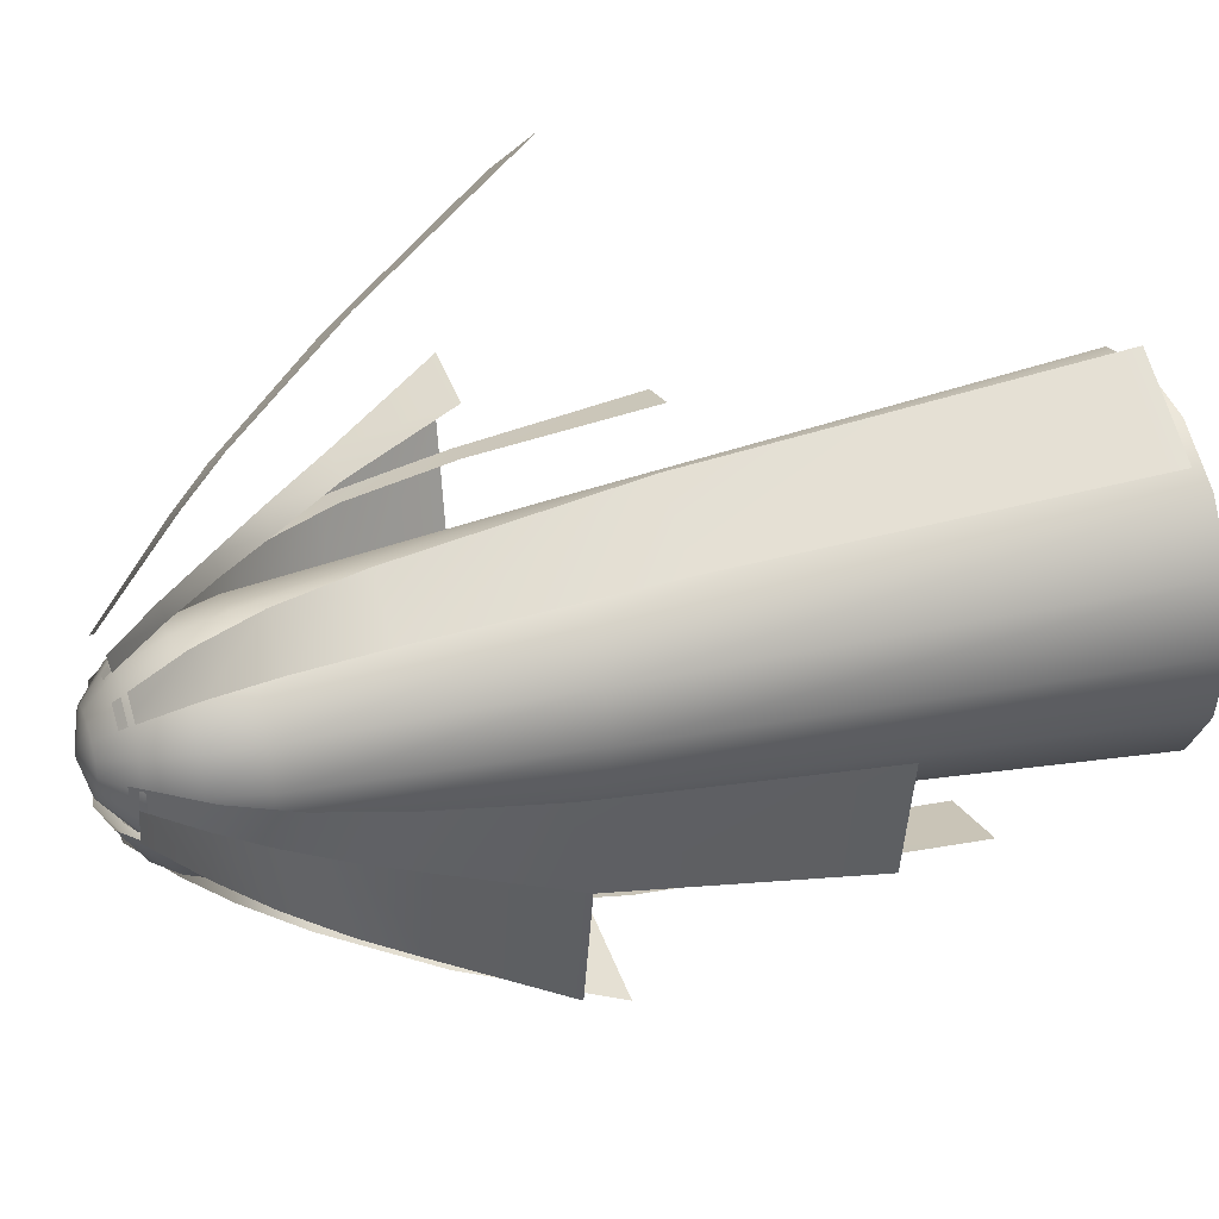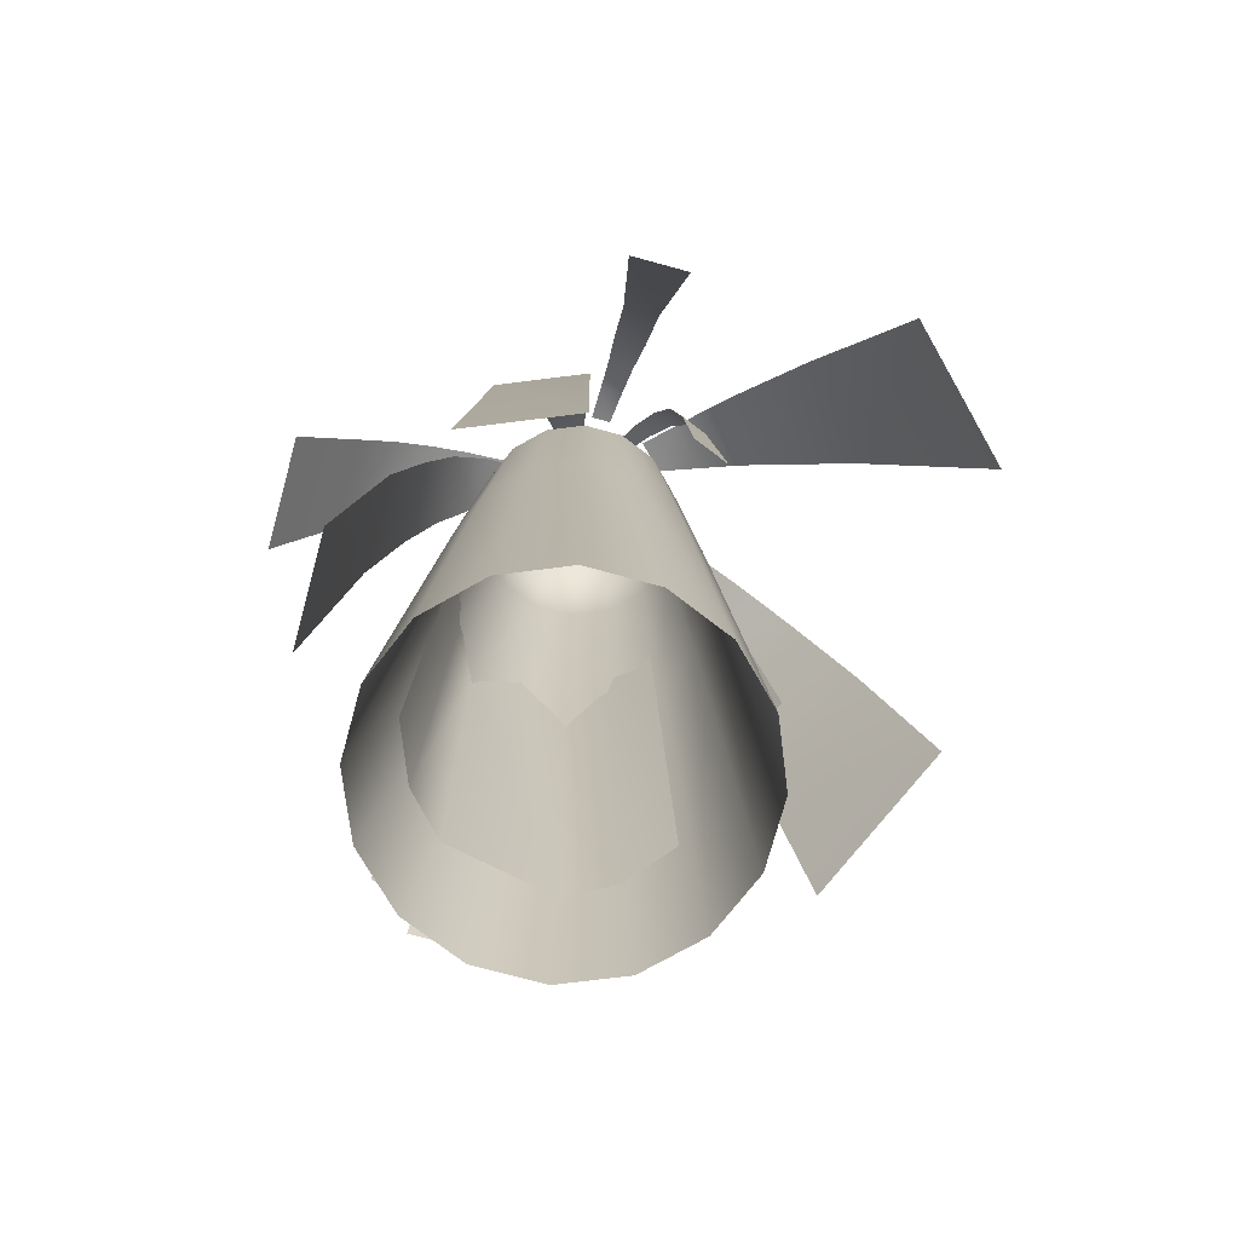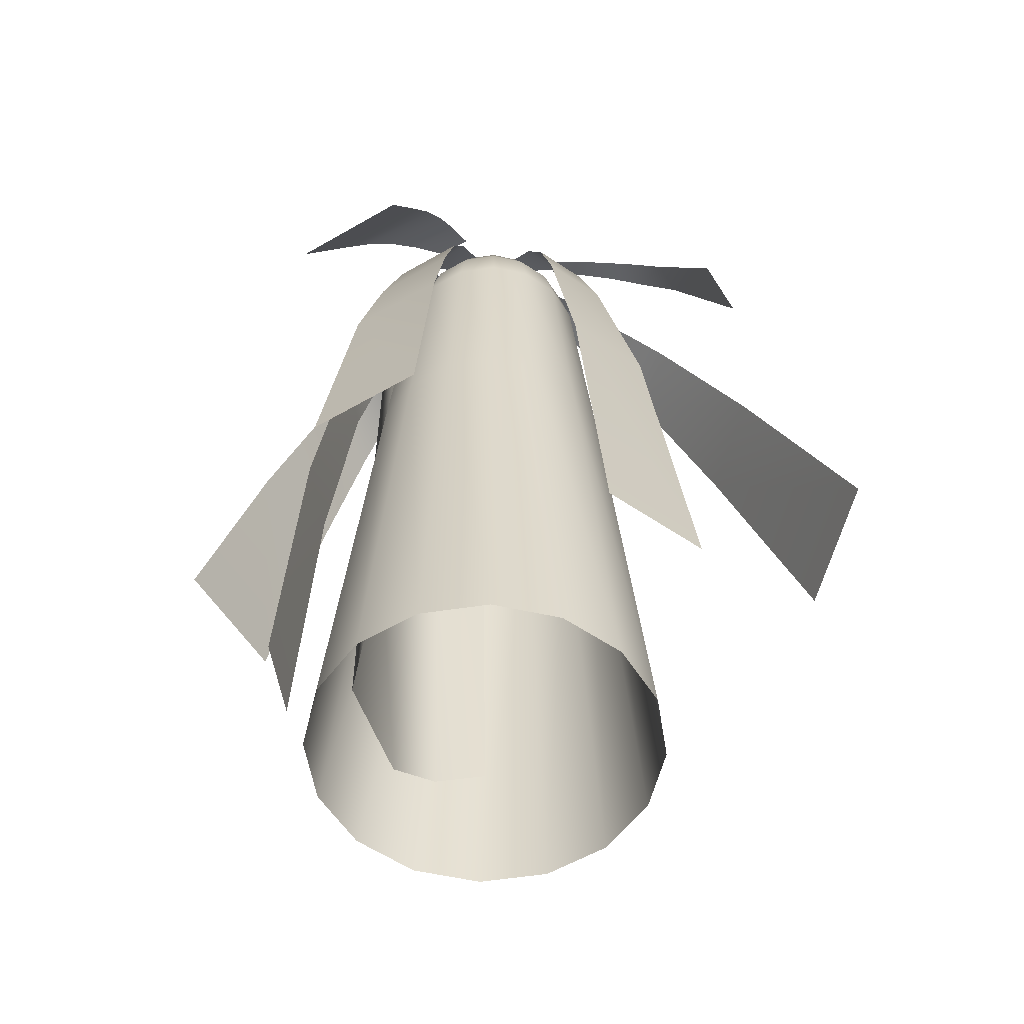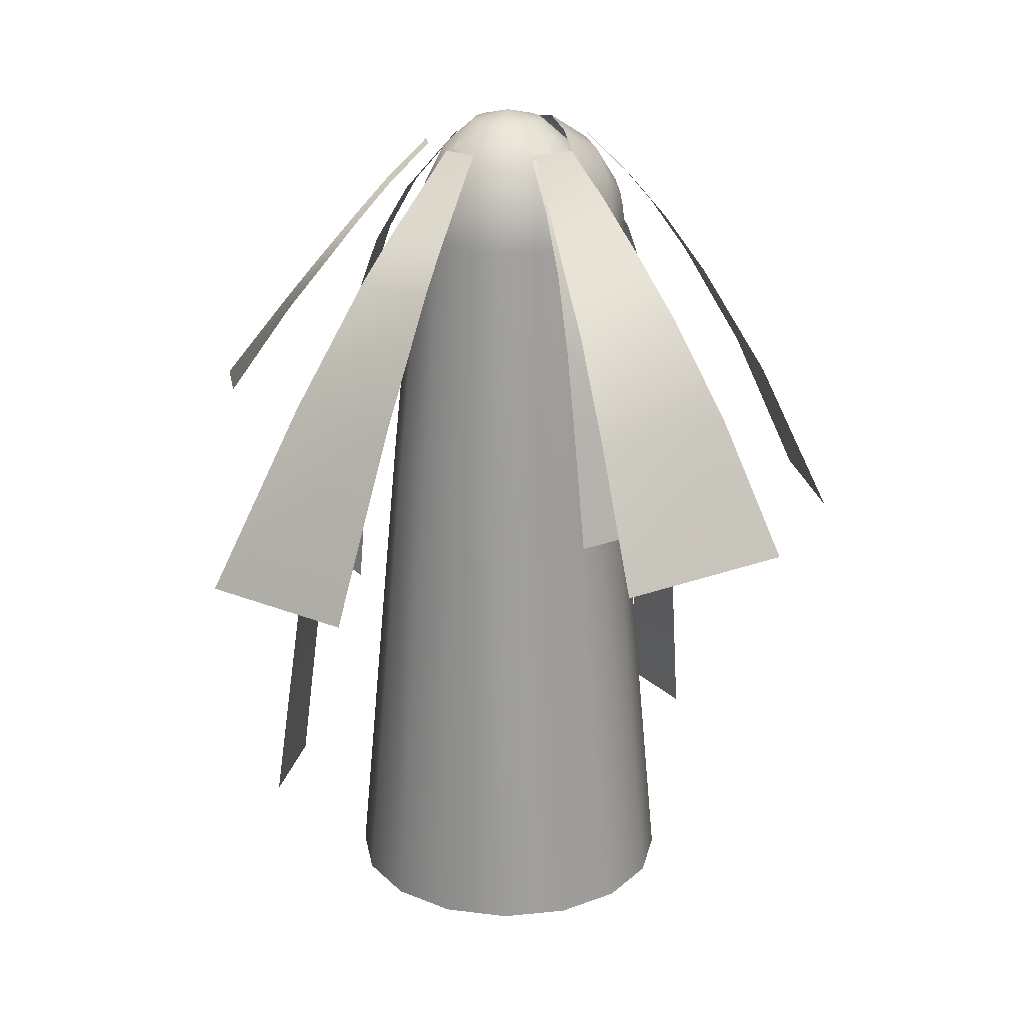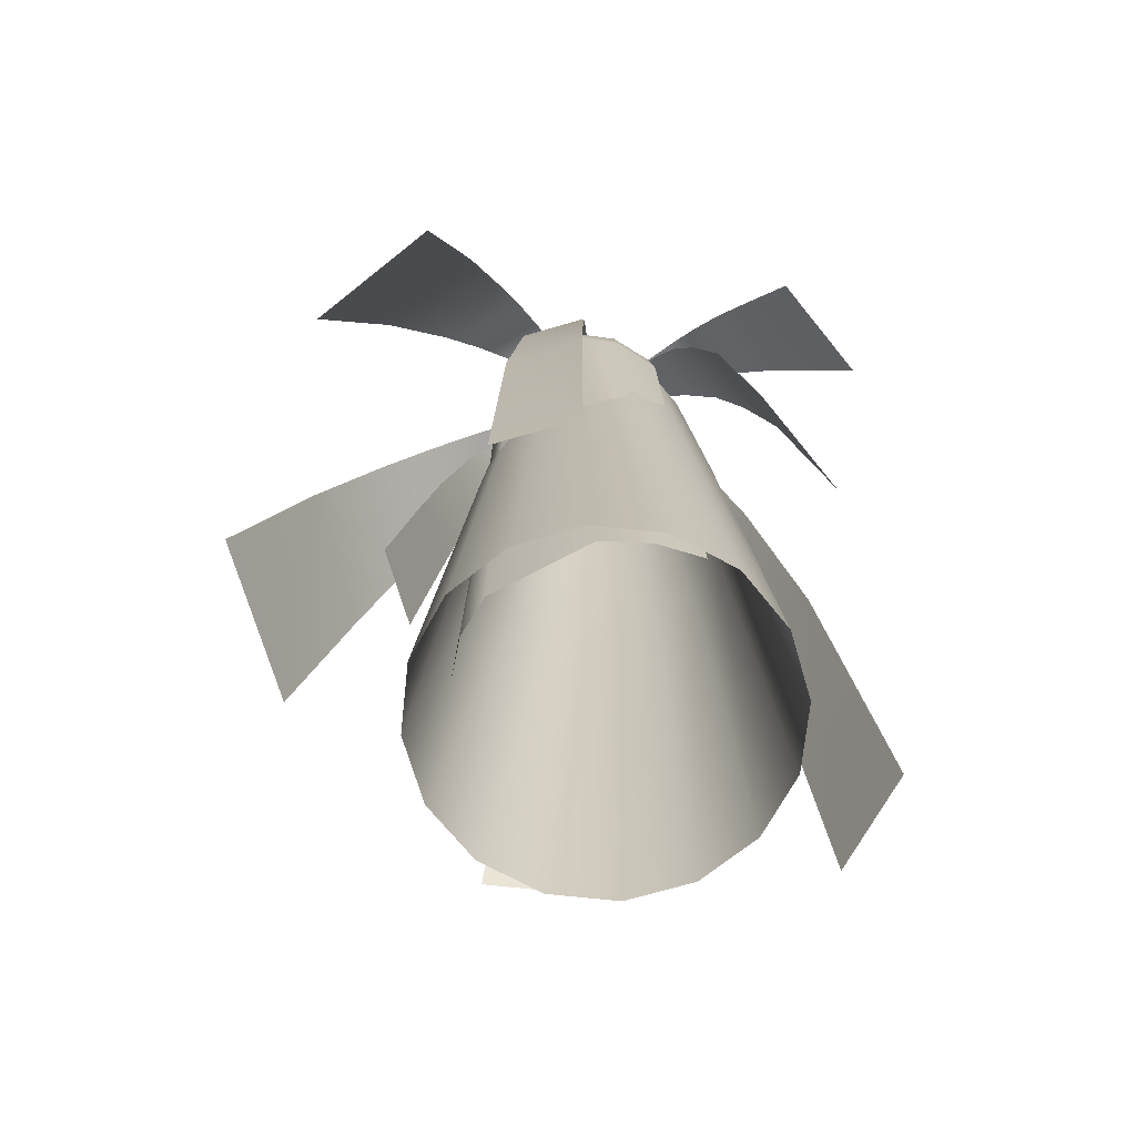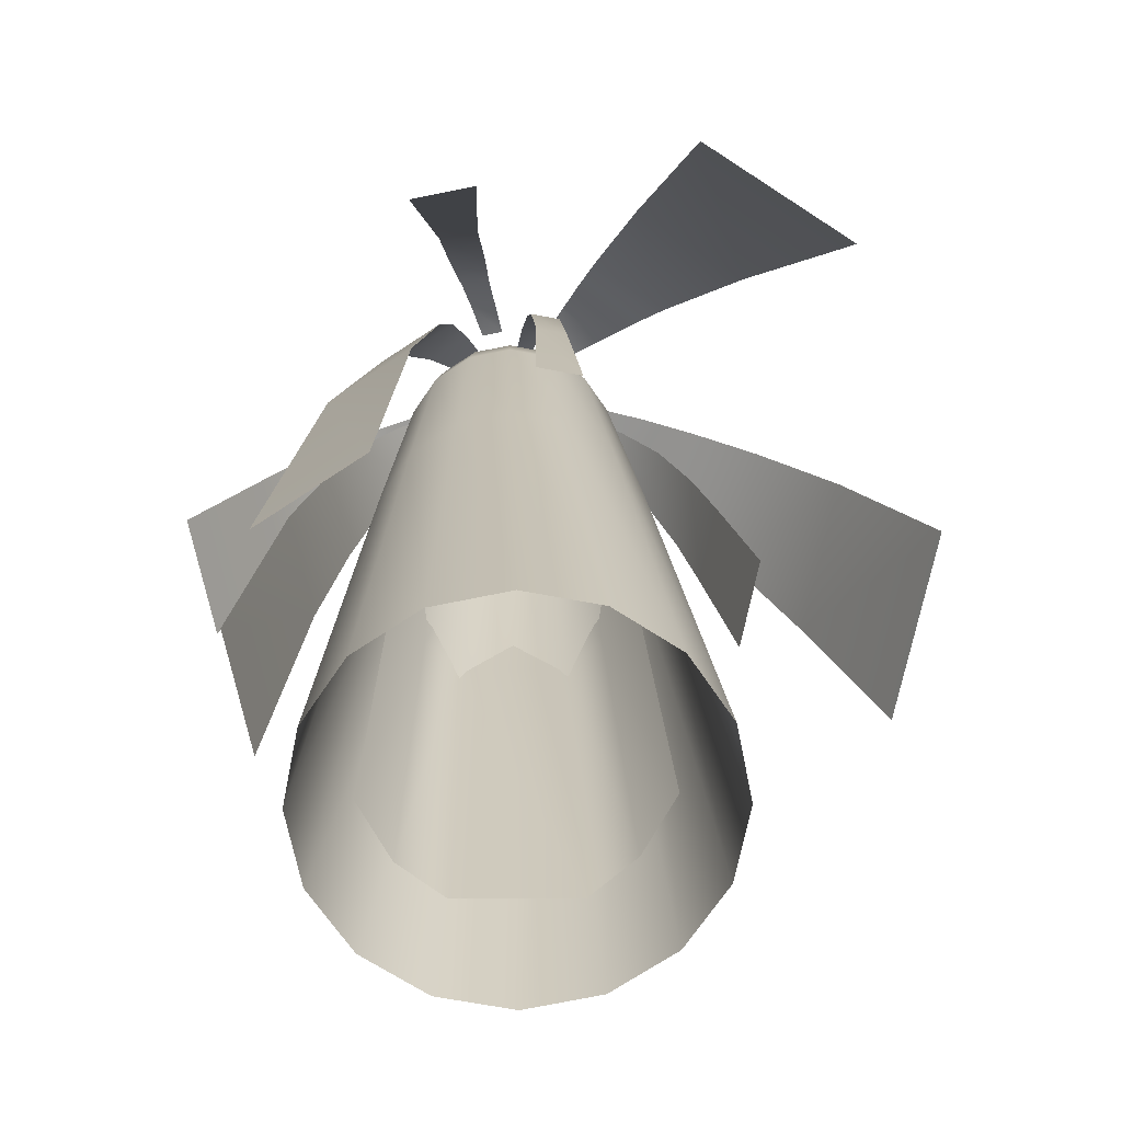
<metadata>
{"format":"obj","ext":"obj","renderer":"f3d","projection":"perspective","resolution":1024,"background":"white","views":[{"elev":31.7,"azim":70.2,"up":"+Y"},{"elev":-72.8,"azim":153.4,"up":"+Z"},{"elev":-55.1,"azim":110.4,"up":"+Z"},{"elev":22.6,"azim":-111.3,"up":"+Z"},{"elev":-69.7,"azim":27.6,"up":"+Z"},{"elev":22.4,"azim":178.7,"up":"+Y"}]}
</metadata>
<code>
v 4.67 -5.303 -11
v 5.602 -5.303 -35.29
v 7.383 -2.87 -33.86
v 2.832 -6.929 -11
v 2.385 -6.929 4
v 0 -7.5 4
v 2.203 -6.929 5.099
v 1.686 -6.929 6.029
v 3.117 -5.303 7.75
v 1.686 -5.303 8.9
v 2.203 -2.87 10.4
v 0 -2.87 10.93
v 0 -5.303 9.303
v 0.9126 -6.929 6.651
v 0 -6.929 6.87
v -0.9126 -6.929 6.651
v -1.686 -6.929 6.029
v -3.117 -5.303 7.75
v -4.072 -5.303 6.029
v -5.32 -2.87 6.651
v 3.168 -6.929 -35.79
v -3.097 -6.929 -35.9
v -2.833 -6.929 -11
v -5.527 -5.303 -35.05
v -4.67 -5.303 -11
v -7.384 -2.87 -33.55
v -6.404 -2.87 -11
v -2.385 -6.929 4
v -2.203 -6.929 5.099
v -4.408 -5.303 4
v -5.758 -2.87 4
v 6.327 -2.87 -10.77
v 4.408 -5.303 4
v 5.758 -2.87 4
v 5.32 -2.87 6.651
v 4.072 -5.303 6.029
v 4.072 -2.87 8.9
v -4.072 -2.87 8.9
v -1.686 -5.303 8.9
v -2.203 -2.87 10.4
g polygon0
f 1 2 3
f 1 4 2
f 5 4 1
f 5 6 4
f 7 6 5
f 7 8 6
f 9 8 7
f 9 10 8
f 11 10 9
f 11 12 10
f 13 10 12
f 13 14 10
f 15 14 13
f 15 6 14
f 16 6 15
f 16 17 6
f 18 17 16
f 18 19 17
f 20 19 18
f 4 21 2
f 4 22 21
f 23 22 4
f 23 24 22
f 25 24 23
f 25 26 24
f 27 26 25
f 6 23 4
f 6 28 23
f 29 28 6
f 29 30 28
f 19 30 29
f 19 31 30
f 20 31 19
f 32 1 3
f 32 33 1
f 34 33 32
f 34 35 33
f 33 5 1
f 33 36 5
f 35 36 33
f 35 37 36
f 9 37 11
f 9 36 37
f 7 36 9
f 7 5 36
f 18 38 20
f 18 39 38
f 16 39 18
f 16 15 39
f 39 40 38
f 39 13 40
f 15 13 39
f 27 30 31
f 27 25 30
f 25 28 30
f 25 23 28
f 14 8 10
f 14 6 8
f 29 17 19
f 29 6 17
f 13 12 40
v -3.855 9.309 -40.3
v 0 7.396 -10.87
v 0 10.08 -40.3
v -2.83 6.833 -10.87
v -7.125 7.125 -40.3
v -5.229 5.229 -10.87
v -9.309 3.855 -40.3
v -6.833 2.83 -10.87
v -10.08 1.2e-05 -40.3
v -7.396 4e-06 -10.87
v -9.309 -3.855 -40.3
v -6.833 -2.83 -10.87
v -7.125 -7.125 -40.3
v -5.229 -5.229 -10.87
v -3.855 -9.309 -40.3
v -2.83 -6.833 -10.87
v 0 -10.08 -40.3
v 0 -7.396 -10.87
v 3.855 -9.309 -40.3
v 2.83 -6.833 -10.87
v 7.125 -7.125 -40.3
v 5.229 -5.229 -10.87
v 9.309 -3.855 -40.3
v 6.833 -2.83 -10.87
v 10.08 1.2e-05 -40.3
v 7.396 4e-06 -10.87
v 9.309 3.855 -40.3
v 6.833 2.83 -10.87
v 7.125 7.125 -40.3
v 5.229 5.229 -10.87
v 3.855 9.309 -40.3
v 2.83 6.833 -10.87
v 0 10.08 -40.3
v 0 7.396 -10.87
v 0 5.903 4
v -2.259 5.454 4
v -4.173 4.173 4
v -5.454 2.259 4
v -5.903 0 4
v -5.454 -2.259 4
v -4.173 -4.173 4
v -2.259 -5.454 4
v 0 -5.903 4
v 2.259 -5.454 4
v 4.173 -4.173 4
v 5.454 -2.259 4
v 5.903 0 4
v 5.454 2.259 4
v 4.173 4.173 4
v 2.259 5.454 4
v 0 5.903 4
v 0 5.21 6.87
v -1.994 4.815 6.87
v -3.684 3.684 6.87
v -4.815 1.994 6.87
v -5.21 -1e-06 6.87
v -4.815 -1.994 6.87
v -3.684 -3.684 6.87
v -1.994 -4.815 6.87
v 0 -5.21 6.87
v 1.994 -4.815 6.87
v 3.684 -3.684 6.87
v 4.815 -1.994 6.87
v 5.21 -1e-06 6.87
v 4.815 1.994 6.87
v 3.684 3.684 6.87
v 1.994 4.815 6.87
v 0 5.21 6.87
v 0 3.979 9.303
v -1.522 3.675 9.303
v -2.814 2.814 9.303
v -3.675 1.522 9.303
v -3.979 -1e-06 9.303
v -3.675 -1.522 9.303
v -2.814 -2.814 9.303
v -1.522 -3.675 9.303
v 0 -3.979 9.303
v 1.522 -3.675 9.303
v 2.814 -2.814 9.303
v 3.675 -1.522 9.303
v 3.979 -1e-06 9.303
v 3.675 1.522 9.303
v 2.814 2.814 9.303
v 1.522 3.675 9.303
v 0 3.979 9.303
v 0 2.136 10.93
v -0.8174 1.973 10.93
v -1.51 1.51 10.93
v -1.973 0.8174 10.93
v -2.136 -2e-06 10.93
v -1.973 -0.8174 10.93
v -1.51 -1.51 10.93
v -0.8174 -1.973 10.93
v 0 -2.136 10.93
v 0.8174 -1.973 10.93
v 1.51 -1.51 10.93
v 1.973 -0.8174 10.93
v 2.136 -2e-06 10.93
v 1.973 0.8174 10.93
v 1.51 1.51 10.93
v 0.8174 1.973 10.93
v 0 2.136 10.93
v 0 -2e-06 11.5
v 0 -2e-06 11.5
v 0 -2e-06 11.5
v 0 -2e-06 11.5
v 0 -2e-06 11.5
v 0 -2e-06 11.5
v 0 -2e-06 11.5
v 0 -2e-06 11.5
v 0 -2e-06 11.5
v 0 -2e-06 11.5
v 0 -2e-06 11.5
v 0 -2e-06 11.5
v 0 -2e-06 11.5
v 0 -2e-06 11.5
v 0 -2e-06 11.5
v 0 -2e-06 11.5
g polygon1
f 41 42 43
f 41 44 42
f 45 44 41
f 45 46 44
f 47 46 45
f 47 48 46
f 49 48 47
f 49 50 48
f 51 50 49
f 51 52 50
f 53 52 51
f 53 54 52
f 55 54 53
f 55 56 54
f 57 56 55
f 57 58 56
f 59 58 57
f 59 60 58
f 61 60 59
f 61 62 60
f 63 62 61
f 63 64 62
f 65 64 63
f 65 66 64
f 67 66 65
f 67 68 66
f 69 68 67
f 69 70 68
f 71 70 69
f 71 72 70
f 73 72 71
f 73 74 72
f 44 75 42
f 44 76 75
f 46 76 44
f 46 77 76
f 48 77 46
f 48 78 77
f 50 78 48
f 50 79 78
f 52 79 50
f 52 80 79
f 54 80 52
f 54 81 80
f 56 81 54
f 56 82 81
f 58 82 56
f 58 83 82
f 60 83 58
f 60 84 83
f 62 84 60
f 62 85 84
f 64 85 62
f 64 86 85
f 66 86 64
f 66 87 86
f 68 87 66
f 68 88 87
f 70 88 68
f 70 89 88
f 72 89 70
f 72 90 89
f 74 90 72
f 74 91 90
f 76 92 75
f 76 93 92
f 77 93 76
f 77 94 93
f 78 94 77
f 78 95 94
f 79 95 78
f 79 96 95
f 80 96 79
f 80 97 96
f 81 97 80
f 81 98 97
f 82 98 81
f 82 99 98
f 83 99 82
f 83 100 99
f 84 100 83
f 84 101 100
f 85 101 84
f 85 102 101
f 86 102 85
f 86 103 102
f 87 103 86
f 87 104 103
f 88 104 87
f 88 105 104
f 89 105 88
f 89 106 105
f 90 106 89
f 90 107 106
f 91 107 90
f 91 108 107
f 93 109 92
f 93 110 109
f 94 110 93
f 94 111 110
f 95 111 94
f 95 112 111
f 96 112 95
f 96 113 112
f 97 113 96
f 97 114 113
f 98 114 97
f 98 115 114
f 99 115 98
f 99 116 115
f 100 116 99
f 100 117 116
f 101 117 100
f 101 118 117
f 102 118 101
f 102 119 118
f 103 119 102
f 103 120 119
f 104 120 103
f 104 121 120
f 105 121 104
f 105 122 121
f 106 122 105
f 106 123 122
f 107 123 106
f 107 124 123
f 108 124 107
f 108 125 124
f 110 126 109
f 110 127 126
f 111 127 110
f 111 128 127
f 112 128 111
f 112 129 128
f 113 129 112
f 113 130 129
f 114 130 113
f 114 131 130
f 115 131 114
f 115 132 131
f 116 132 115
f 116 133 132
f 117 133 116
f 117 134 133
f 118 134 117
f 118 135 134
f 119 135 118
f 119 136 135
f 120 136 119
f 120 137 136
f 121 137 120
f 121 138 137
f 122 138 121
f 122 139 138
f 123 139 122
f 123 140 139
f 124 140 123
f 124 141 140
f 125 141 124
f 125 142 141
f 143 141 142
f 144 140 141
f 145 139 140
f 146 138 139
f 147 137 138
f 148 136 137
f 149 135 136
f 150 134 135
f 151 133 134
f 152 132 133
f 153 131 132
f 154 130 131
f 155 129 130
f 156 128 129
f 157 127 128
f 158 126 127
v 6.138 14.82 -36.46
v 9.171 9.171 -14.04
v 11.34 11.34 -36.46
v 4.964 11.98 -14.04
v 14.15 0.7515 -22.7
v 10.63 -5.101 -7.784
v 12.79 -6.11 -22.7
v 11.77 0.646 -7.784
v 4.871 -11.76 -31.7
v 0 -11.64 -13.03
v 0 -12.73 -31.7
v 4.455 -10.75 -13.03
v -11.76 -4.871 -12.95
v -10.98 1e-06 -5.534
v -12.73 3e-06 -12.95
v -10.14 -4.2 -5.534
v -3.47 11.4 -16.7
v -1.31 10.72 -7.034
v -1.157 11.86 -16.7
v -2.892 10.4 -7.034
v 7 7 -1.339
v 3.788 9.146 -1.339
v 9.041 -4.32 -1.339
v 10.01 0.5317 -1.339
v 0 -9.899 -1.339
v 3.788 -9.146 -1.339
v -9.899 0 -1.339
v -9.146 -3.788 -1.339
v -1.125 9.677 -1.339
v -2.665 9.371 -1.339
v 5.88 5.88 3.151
v 3.182 7.682 3.151
v 7.583 -3.674 3.151
v 8.413 0.4922 3.151
v 0 -8.314 3.151
v 3.182 -7.682 3.151
v -8.314 -1e-06 3.151
v -7.682 -3.182 3.151
v -0.9609 8.124 3.151
v -2.221 7.874 3.151
v 4.5 4.5 6.513
v 2.436 5.88 6.513
v 5.802 -2.824 6.513
v 6.441 0.3882 6.513
v 0 -6.363 6.513
v 2.436 -5.88 6.513
v -6.363 -2e-06 6.513
v -5.88 -2.436 6.513
v -0.6797 6.229 6.513
v -1.755 6.015 6.513
v 2.436 2.436 9.866
v 1.318 3.182 9.866
v 3.142 -1.522 9.866
v 3.485 0.2036 9.866
v 0 -3.444 9.866
v 1.318 -3.182 9.866
v -3.444 -3e-06 9.866
v -3.182 -1.318 9.866
v -0.2812 3.388 9.866
v -1.037 3.237 9.866
g polygon2
f 159 160 161
f 159 162 160
f 163 164 165
f 163 166 164
f 167 168 169
f 167 170 168
f 171 172 173
f 171 174 172
f 175 176 177
f 175 178 176
f 162 179 160
f 162 180 179
f 166 181 164
f 166 182 181
f 170 183 168
f 170 184 183
f 174 185 172
f 174 186 185
f 178 187 176
f 178 188 187
f 180 189 179
f 180 190 189
f 182 191 181
f 182 192 191
f 184 193 183
f 184 194 193
f 186 195 185
f 186 196 195
f 188 197 187
f 188 198 197
f 190 199 189
f 190 200 199
f 192 201 191
f 192 202 201
f 194 203 193
f 194 204 203
f 196 205 195
f 196 206 205
f 198 207 197
f 198 208 207
f 209 200 210
f 209 199 200
f 211 202 212
f 211 201 202
f 213 204 214
f 213 203 204
f 215 206 216
f 215 205 206
f 217 208 218
f 217 207 208
v -12.28 12.28 -3.77
v -9.206 22.22 -13.44
v -17.01 17.01 -13.44
v -6.645 16.04 -3.77
v -8.552 8.552 2.815
v -4.629 11.17 2.815
v -6.962 6.962 5.226
v -3.768 9.097 5.226
v -5.45 5.45 7.307
v -2.949 7.121 7.307
v -3.653 3.653 9.766
v -1.977 4.773 9.766
v -15.94 -7.652 -4.569
v -22.17 1.178 -12.03
v -20.03 -9.573 -12.03
v -17.65 0.9697 -4.569
v -12.36 -5.906 0.8577
v -13.68 0.7266 0.8577
v -9.51 -4.608 4.358
v -10.55 0.6174 4.358
v -7.027 -3.42 7.307
v -7.801 0.4709 7.307
v -4.712 -2.283 9.766
v -5.227 0.3061 9.766
v 0 -16.44 -5.394
v -7.98 -19.27 -14.73
v 0 -20.85 -14.73
v -6.292 -15.19 -5.394
v 0 -12.42 1.259
v -4.752 -11.47 1.259
v 0 -9.846 4.811
v -3.768 -9.097 4.811
v 0 -7.707 7.307
v -2.949 -7.121 7.307
v 0 -5.167 9.766
v -1.977 -4.773 9.766
v 13.73 0 -0.7485
v 15.99 -6.625 -6.592
v 17.31 2e-06 -6.592
v 12.69 -5.256 -0.7485
v 11.99 -1e-06 2.03
v 11.08 -4.588 2.03
v 9.846 -1e-06 4.901
v 9.097 -3.768 4.901
v 7.707 -2e-06 7.307
v 7.121 -2.949 7.307
v 5.167 -3e-06 9.766
v 4.773 -1.977 9.766
v 1.712 14.01 -0.2827
v 5.205 17.1 -5.117
v 1.735 17.79 -5.117
v 3.781 13.6 -0.2827
v 1.348 11.6 2.622
v 3.193 11.23 2.622
v 1.139 9.62 4.958
v 2.629 9.323 4.958
v 0.8232 7.544 7.307
v 2.126 7.285 7.307
v 0.4219 5.082 9.766
v 1.555 4.857 9.766
g polygon3
f 219 220 221
f 219 222 220
f 223 222 219
f 223 224 222
f 225 224 223
f 225 226 224
f 227 226 225
f 227 228 226
f 229 228 227
f 229 230 228
f 231 232 233
f 231 234 232
f 235 234 231
f 235 236 234
f 237 236 235
f 237 238 236
f 239 238 237
f 239 240 238
f 241 240 239
f 241 242 240
f 243 244 245
f 243 246 244
f 247 246 243
f 247 248 246
f 249 248 247
f 249 250 248
f 251 250 249
f 251 252 250
f 253 252 251
f 253 254 252
f 255 256 257
f 255 258 256
f 259 258 255
f 259 260 258
f 261 260 259
f 261 262 260
f 263 262 261
f 263 264 262
f 265 264 263
f 265 266 264
f 267 268 269
f 267 270 268
f 271 270 267
f 271 272 270
f 273 272 271
f 273 274 272
f 275 274 273
f 275 276 274
f 277 276 275
f 277 278 276

</code>
